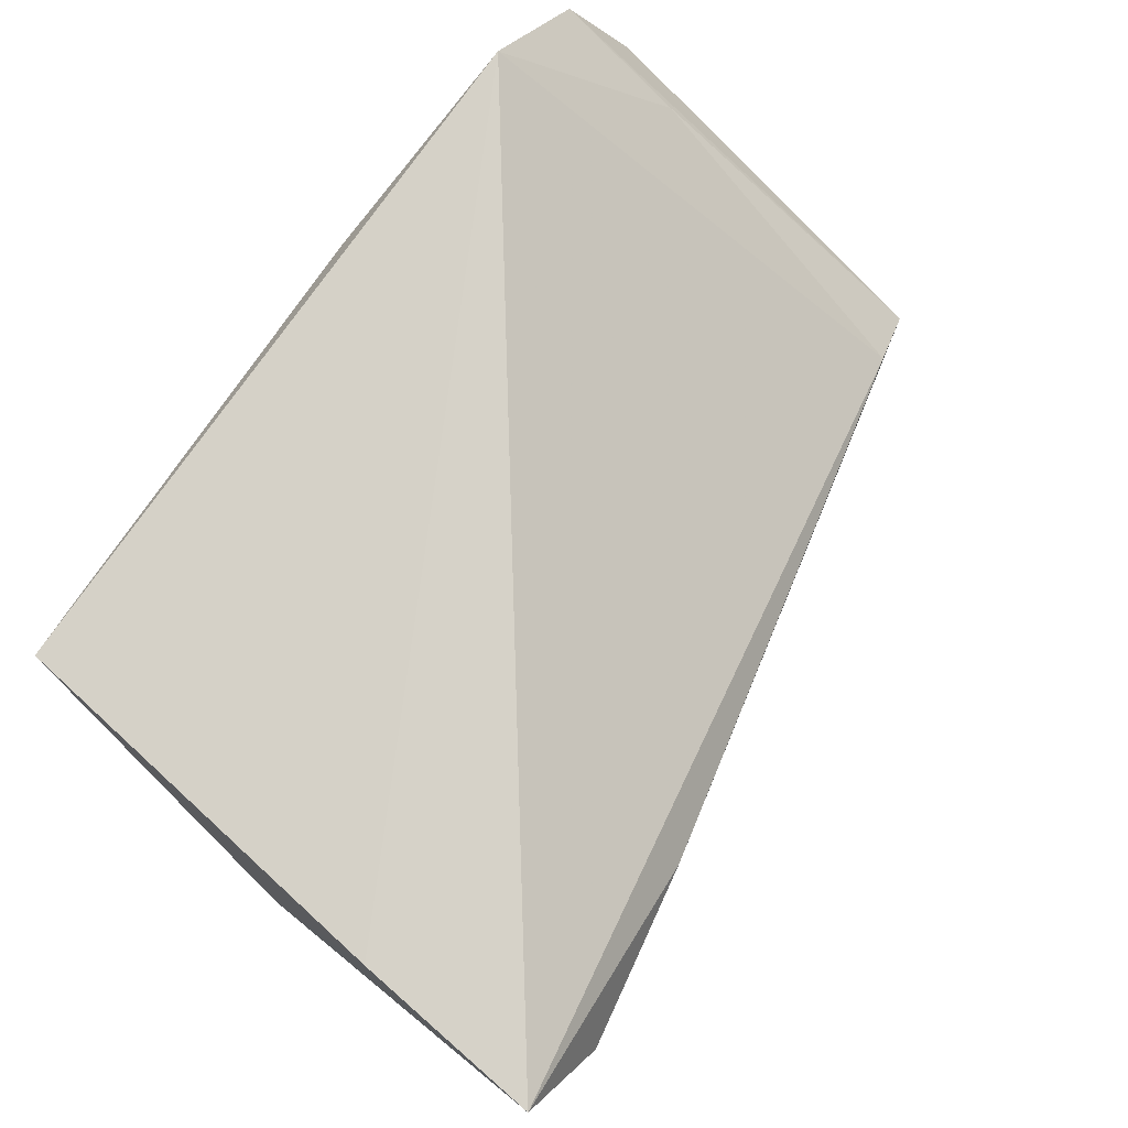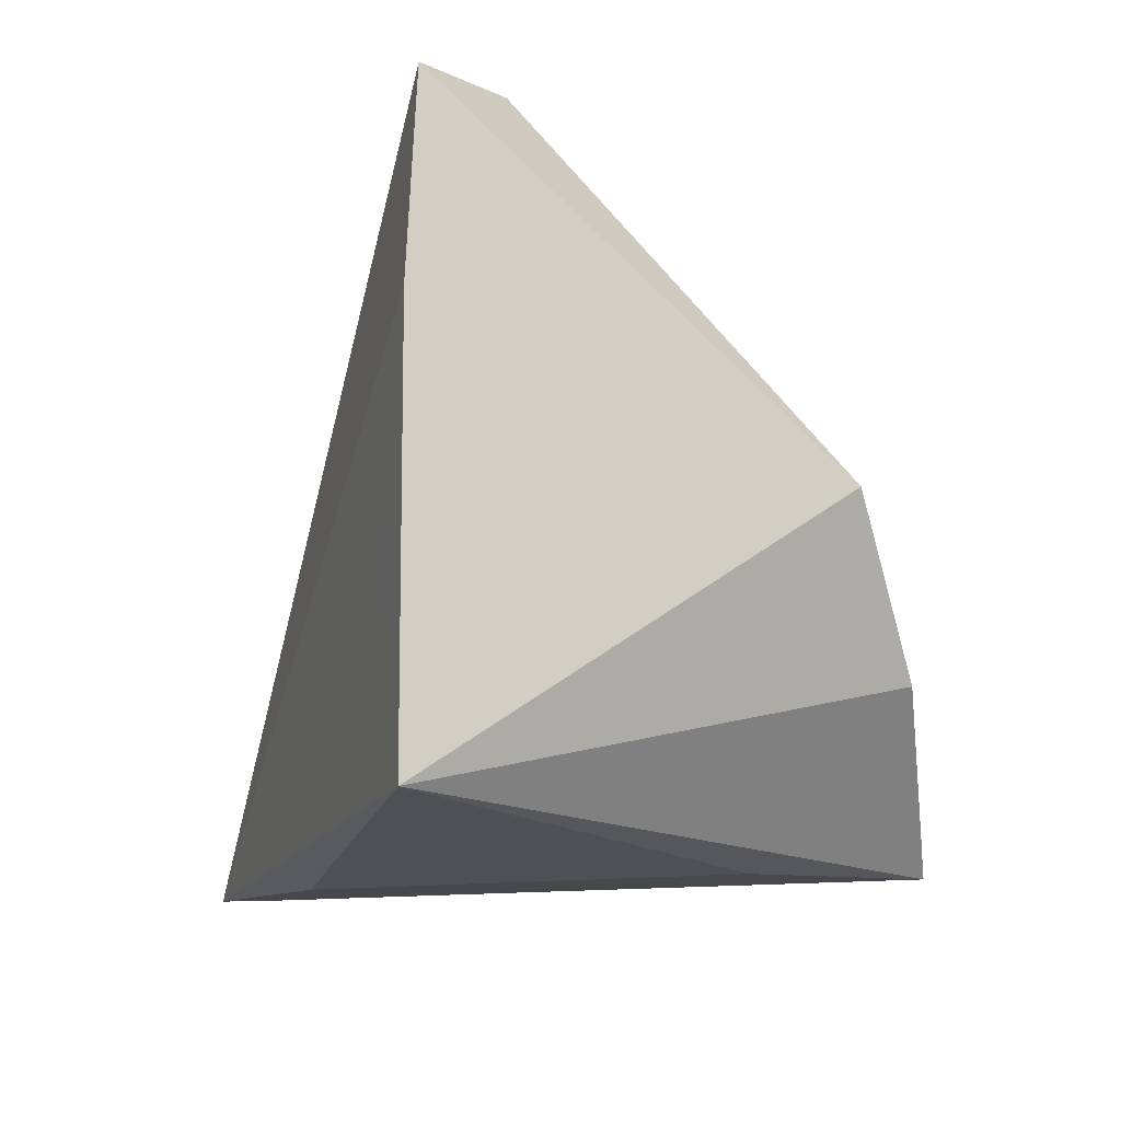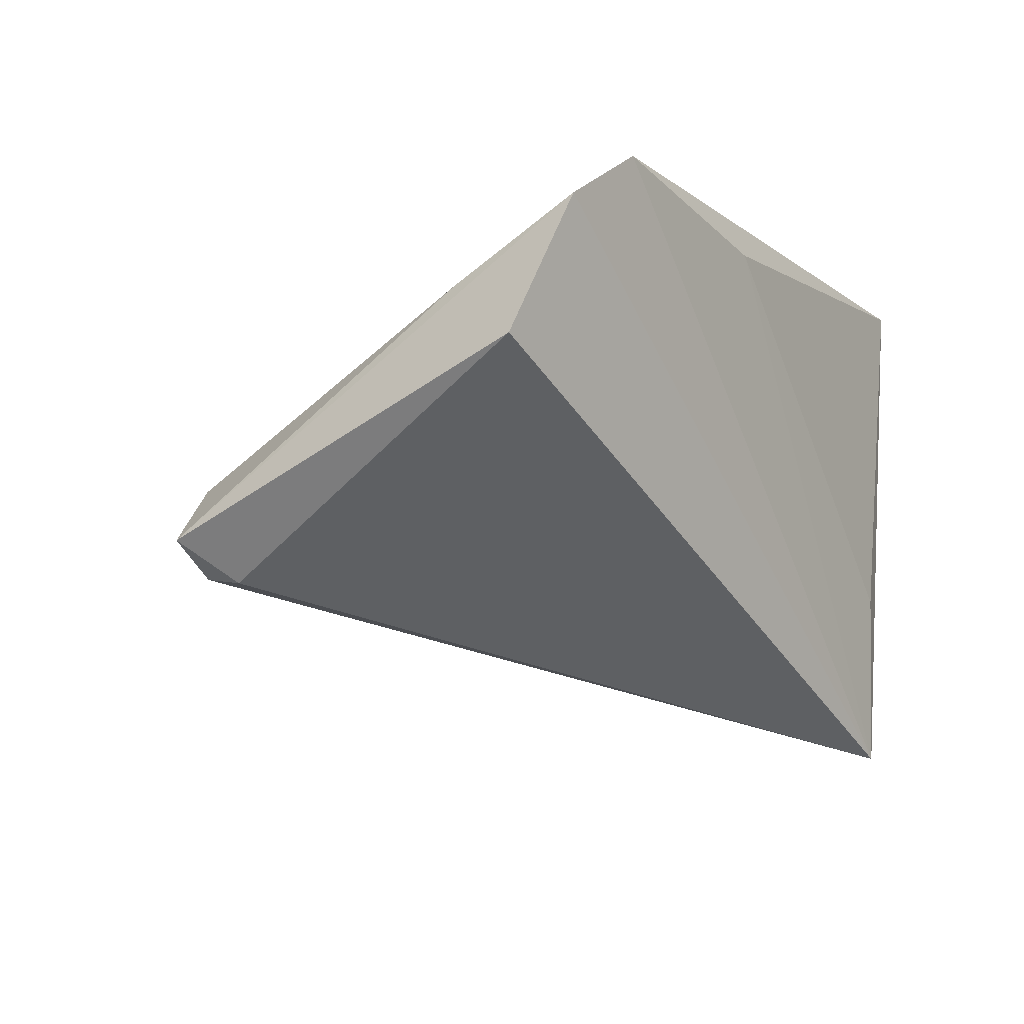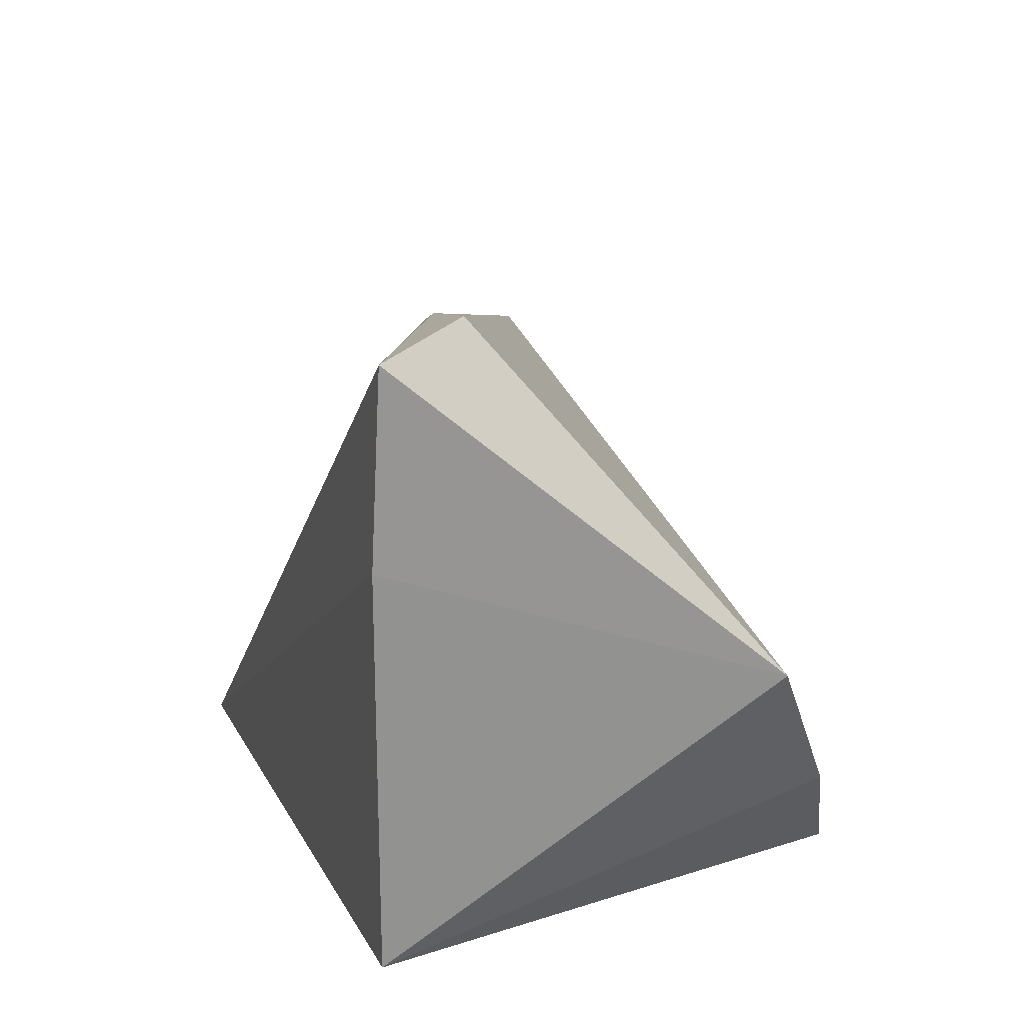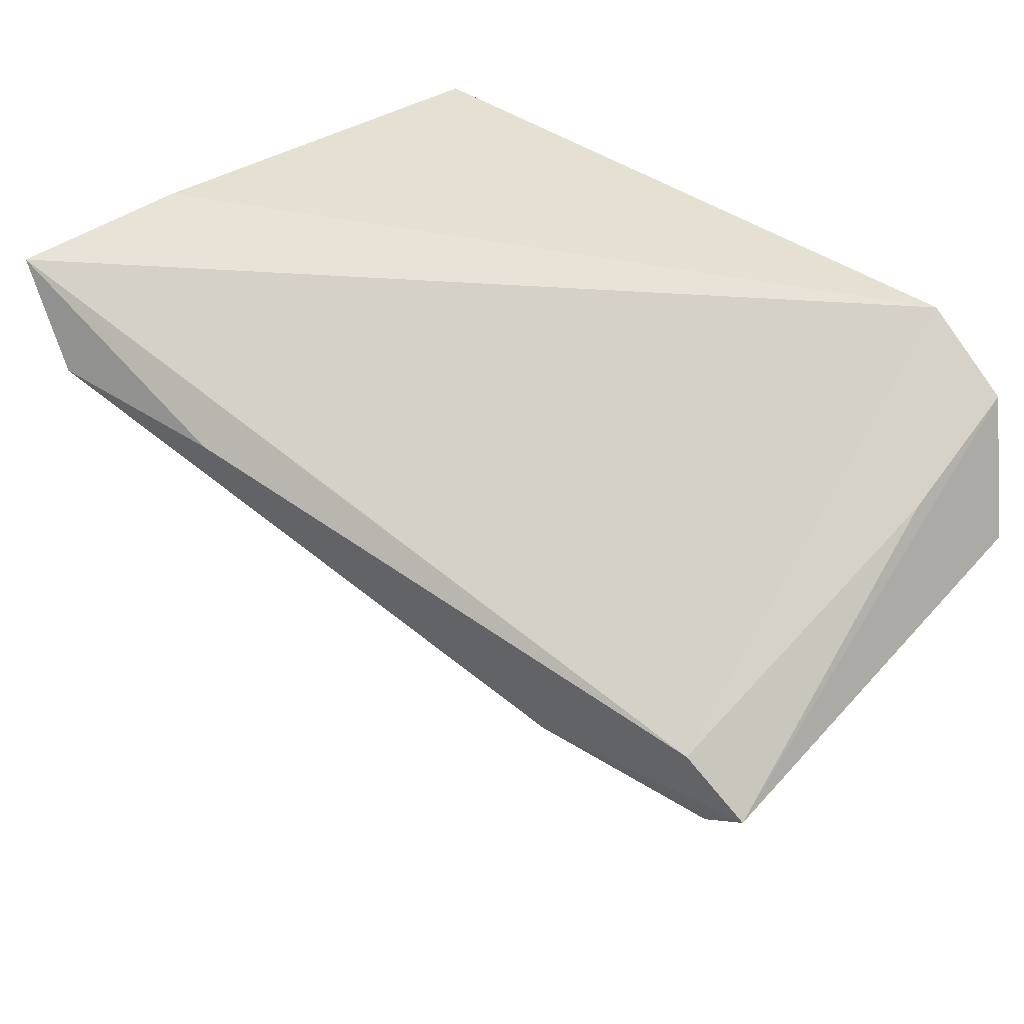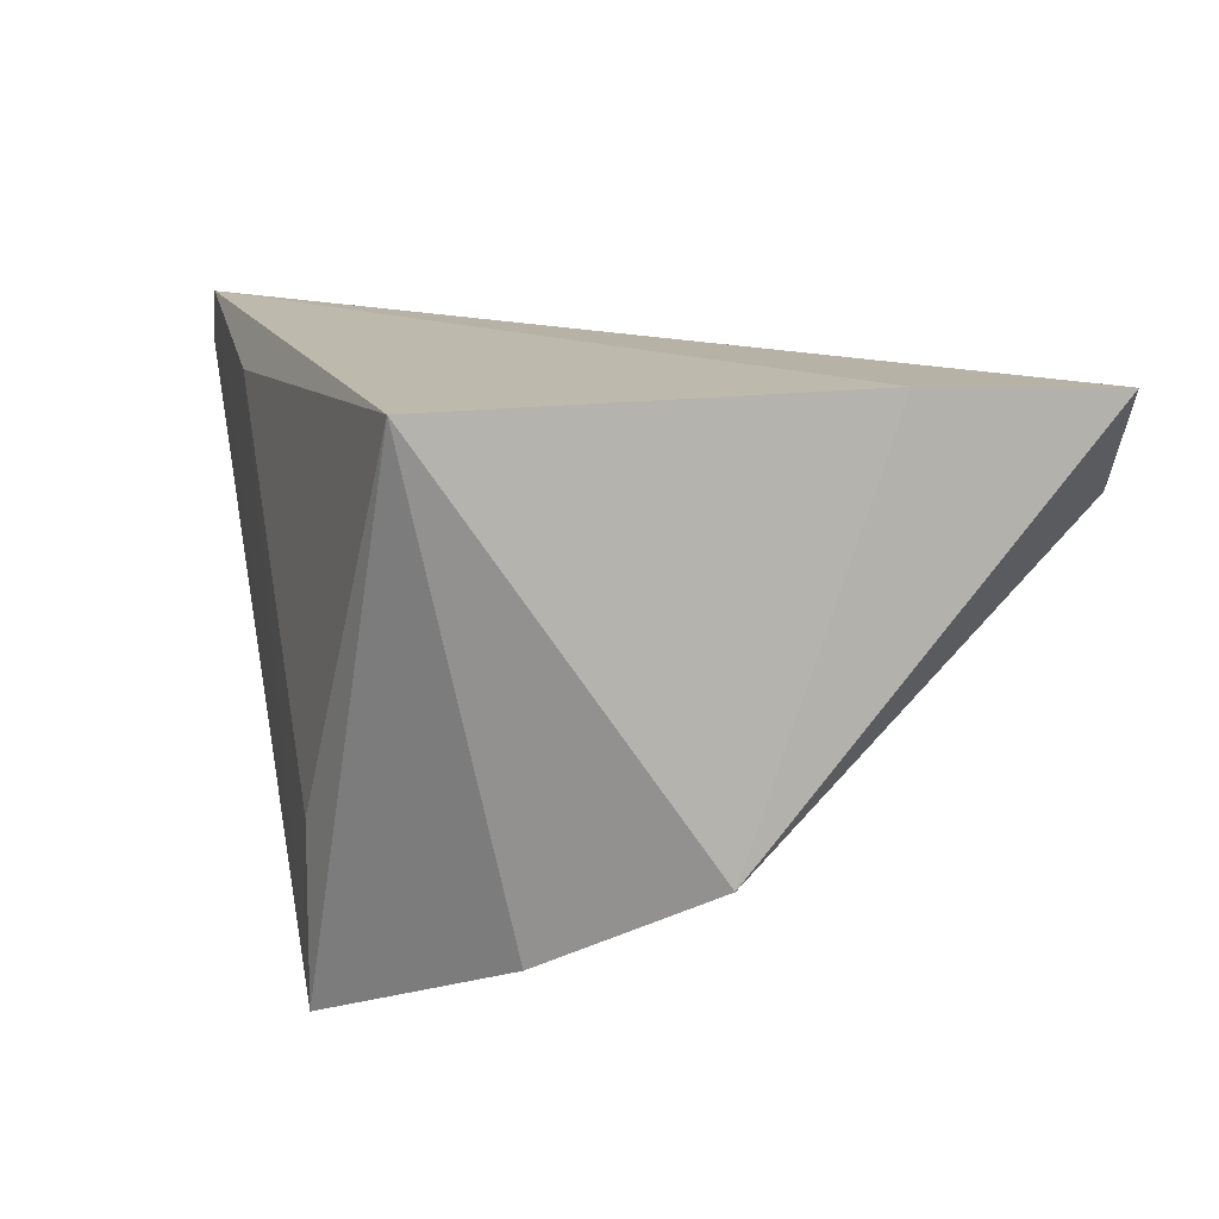
<metadata>
{"format":"obj","ext":"obj","renderer":"f3d","projection":"perspective","resolution":1024,"background":"white","views":[{"elev":78.9,"azim":129.2,"up":"+Z"},{"elev":-12.1,"azim":71.7,"up":"+Y"},{"elev":-8.7,"azim":-57.7,"up":"+Z"},{"elev":20.3,"azim":71.0,"up":"+Y"},{"elev":39.3,"azim":-132.8,"up":"+Z"},{"elev":14.4,"azim":74.7,"up":"+Z"}]}
</metadata>
<code>
v -0.05328 -0.01271 0.0102
v -0.05327 0.01595 -0.01974
v -0.0585 -0.02295 0.002825
v -0.05843 0.02068 -0.01518
v 0.03581 -0.01078 -0.02882
v 0.04437 0.006899 -0.01973
v 0.01924 -0.02832 -0.03778
v 0.04192 0.02349 0.02519
v 0.04271 0.04521 0.02427
v -0.051 0.02269 -0.008583
v -0.05246 -0.02705 0.01839
v -0.01496 -0.02832 0.02023
v -0.05284 0.0207 -0.01901
v 0.03935 -0.02304 0.02441
v 0.02027 -0.02832 -0.01759
v 0.0337 0.04672 0.01284
v -0.04141 -0.02799 0.02519
v -0.03223 0.02741 -0.01448
v 0.01302 0.04146 0.009745
f 17 7 12
f 12 14 17
f 16 9 6
f 5 13 6
f 5 7 13
f 6 14 5
f 5 14 7
f 2 7 3
f 13 7 2
f 12 7 15
f 15 14 12
f 7 14 15
f 3 7 11
f 7 17 11
f 9 17 8
f 8 17 14
f 6 9 8
f 8 14 6
f 6 13 18
f 18 16 6
f 9 16 19
f 16 18 19
f 10 17 9
f 9 19 10
f 1 11 17
f 17 10 1
f 4 18 13
f 4 19 18
f 4 10 19
f 4 2 3
f 13 2 4
f 4 1 10
f 3 11 4
f 11 1 4

</code>
